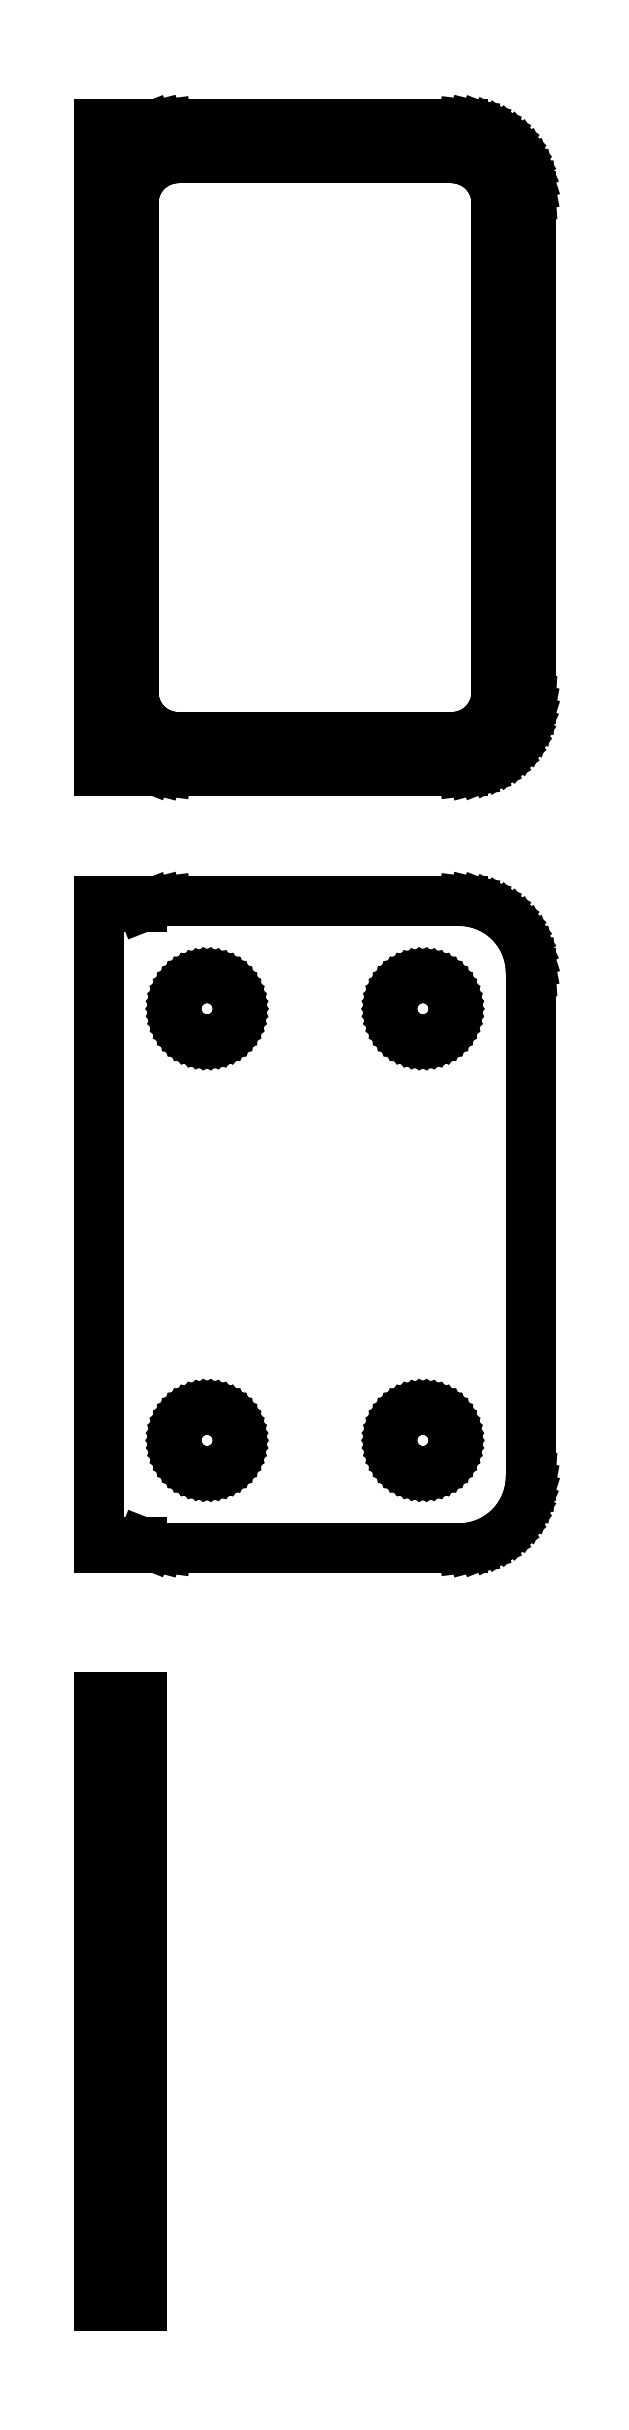
<metadata>
{"format":"dxf","ext":"dxf","renderer":"ezdxf+matplotlib","layout":"modelspace","background":"white","min_lineweight":24,"dpi":150}
</metadata>
<code>
0
SECTION
2
ENTITIES
0
LINE
8
0
10
-12
20
139.9
11
-11.55
21
139.7
0
LINE
8
0
10
-11.55
20
139.7
11
-10.94
21
139.6
0
LINE
8
0
10
-10.94
20
139.6
11
-10.31
21
139.5
0
LINE
8
0
10
-10.31
20
139.5
11
10.31
21
139.5
0
LINE
8
0
10
10.31
20
139.5
11
10.94
21
139.6
0
LINE
8
0
10
10.94
20
139.6
11
11.55
21
139.7
0
LINE
8
0
10
11.55
20
139.7
11
12.13
21
140
0
LINE
8
0
10
12.13
20
140
11
12.68
21
140.3
0
LINE
8
0
10
12.68
20
140.3
11
13.19
21
140.6
0
LINE
8
0
10
13.19
20
140.6
11
13.64
21
141.1
0
LINE
8
0
10
13.64
20
141.1
11
14.05
21
141.6
0
LINE
8
0
10
14.05
20
141.6
11
14.38
21
142.1
0
LINE
8
0
10
14.38
20
142.1
11
14.65
21
142.7
0
LINE
8
0
10
14.65
20
142.7
11
14.84
21
143.3
0
LINE
8
0
10
14.84
20
143.3
11
14.96
21
143.9
0
LINE
8
0
10
14.96
20
143.9
11
15
21
144.5
0
LINE
8
0
10
15
20
144.5
11
15
21
179.5
0
LINE
8
0
10
15
20
179.5
11
14.96
21
180.1
0
LINE
8
0
10
14.96
20
180.1
11
14.84
21
180.7
0
LINE
8
0
10
14.84
20
180.7
11
14.65
21
181.3
0
LINE
8
0
10
14.65
20
181.3
11
14.38
21
181.9
0
LINE
8
0
10
14.38
20
181.9
11
14.05
21
182.4
0
LINE
8
0
10
14.05
20
182.4
11
13.64
21
182.9
0
LINE
8
0
10
13.64
20
182.9
11
13.19
21
183.4
0
LINE
8
0
10
13.19
20
183.4
11
12.68
21
183.7
0
LINE
8
0
10
12.68
20
183.7
11
12.13
21
184
0
LINE
8
0
10
12.13
20
184
11
11.55
21
184.3
0
LINE
8
0
10
11.55
20
184.3
11
10.94
21
184.4
0
LINE
8
0
10
10.94
20
184.4
11
10.31
21
184.5
0
LINE
8
0
10
10.31
20
184.5
11
-10.31
21
184.5
0
LINE
8
0
10
-10.31
20
184.5
11
-10.94
21
184.4
0
LINE
8
0
10
-10.94
20
184.4
11
-11.55
21
184.3
0
LINE
8
0
10
-11.55
20
184.3
11
-12
21
184.1
0
LINE
8
0
10
-12
20
184.1
11
-12
21
184.5
0
LINE
8
0
10
-12
20
184.5
11
-15
21
184.5
0
LINE
8
0
10
-15
20
184.5
11
-15
21
139.5
0
LINE
8
0
10
-15
20
139.5
11
-12
21
139.5
0
LINE
8
0
10
-12
20
139.5
11
-12
21
139.9
0
LINE
8
0
10
-9.695
20
141.9
11
-10.08
21
141.9
0
LINE
8
0
10
-10.08
20
141.9
11
-10.46
21
142
0
LINE
8
0
10
-10.46
20
142
11
-10.83
21
142.2
0
LINE
8
0
10
-10.83
20
142.2
11
-11.17
21
142.4
0
LINE
8
0
10
-11.17
20
142.4
11
-11.48
21
142.6
0
LINE
8
0
10
-11.48
20
142.6
11
-11.77
21
142.9
0
LINE
8
0
10
-11.77
20
142.9
11
-12.02
21
143.2
0
LINE
8
0
10
-12.02
20
143.2
11
-12.23
21
143.5
0
LINE
8
0
10
-12.23
20
143.5
11
-12.39
21
143.9
0
LINE
8
0
10
-12.39
20
143.9
11
-12.52
21
144.2
0
LINE
8
0
10
-12.52
20
144.2
11
-12.59
21
144.6
0
LINE
8
0
10
-12.59
20
144.6
11
-12.61
21
145
0
LINE
8
0
10
-12.61
20
145
11
-12.61
21
179
0
LINE
8
0
10
-12.61
20
179
11
-12.59
21
179.4
0
LINE
8
0
10
-12.59
20
179.4
11
-12.52
21
179.8
0
LINE
8
0
10
-12.52
20
179.8
11
-12.39
21
180.1
0
LINE
8
0
10
-12.39
20
180.1
11
-12.23
21
180.5
0
LINE
8
0
10
-12.23
20
180.5
11
-12.02
21
180.8
0
LINE
8
0
10
-12.02
20
180.8
11
-11.77
21
181.1
0
LINE
8
0
10
-11.77
20
181.1
11
-11.48
21
181.4
0
LINE
8
0
10
-11.48
20
181.4
11
-11.17
21
181.6
0
LINE
8
0
10
-11.17
20
181.6
11
-10.83
21
181.8
0
LINE
8
0
10
-10.83
20
181.8
11
-10.46
21
182
0
LINE
8
0
10
-10.46
20
182
11
-10.08
21
182.1
0
LINE
8
0
10
-10.08
20
182.1
11
-9.695
21
182.1
0
LINE
8
0
10
-9.695
20
182.1
11
9.695
21
182.1
0
LINE
8
0
10
9.695
20
182.1
11
10.08
21
182.1
0
LINE
8
0
10
10.08
20
182.1
11
10.46
21
182
0
LINE
8
0
10
10.46
20
182
11
10.83
21
181.8
0
LINE
8
0
10
10.83
20
181.8
11
11.17
21
181.6
0
LINE
8
0
10
11.17
20
181.6
11
11.48
21
181.4
0
LINE
8
0
10
11.48
20
181.4
11
11.77
21
181.1
0
LINE
8
0
10
11.77
20
181.1
11
12.02
21
180.8
0
LINE
8
0
10
12.02
20
180.8
11
12.23
21
180.5
0
LINE
8
0
10
12.23
20
180.5
11
12.39
21
180.1
0
LINE
8
0
10
12.39
20
180.1
11
12.52
21
179.8
0
LINE
8
0
10
12.52
20
179.8
11
12.59
21
179.4
0
LINE
8
0
10
12.59
20
179.4
11
12.61
21
179
0
LINE
8
0
10
12.61
20
179
11
12.61
21
145
0
LINE
8
0
10
12.61
20
145
11
12.59
21
144.6
0
LINE
8
0
10
12.59
20
144.6
11
12.52
21
144.2
0
LINE
8
0
10
12.52
20
144.2
11
12.39
21
143.9
0
LINE
8
0
10
12.39
20
143.9
11
12.23
21
143.5
0
LINE
8
0
10
12.23
20
143.5
11
12.02
21
143.2
0
LINE
8
0
10
12.02
20
143.2
11
11.77
21
142.9
0
LINE
8
0
10
11.77
20
142.9
11
11.48
21
142.6
0
LINE
8
0
10
11.48
20
142.6
11
11.17
21
142.4
0
LINE
8
0
10
11.17
20
142.4
11
10.83
21
142.2
0
LINE
8
0
10
10.83
20
142.2
11
10.46
21
142
0
LINE
8
0
10
10.46
20
142
11
10.08
21
141.9
0
LINE
8
0
10
10.08
20
141.9
11
9.695
21
141.9
0
LINE
8
0
10
9.695
20
141.9
11
-9.695
21
141.9
0
LINE
8
0
10
10.94
20
85.59
11
11.55
21
85.74
0
LINE
8
0
10
11.55
20
85.74
11
12.13
21
85.98
0
LINE
8
0
10
12.13
20
85.98
11
12.68
21
86.28
0
LINE
8
0
10
12.68
20
86.28
11
13.19
21
86.65
0
LINE
8
0
10
13.19
20
86.65
11
13.64
21
87.08
0
LINE
8
0
10
13.64
20
87.08
11
14.05
21
87.56
0
LINE
8
0
10
14.05
20
87.56
11
14.38
21
88.09
0
LINE
8
0
10
14.38
20
88.09
11
14.65
21
88.66
0
LINE
8
0
10
14.65
20
88.66
11
14.84
21
89.26
0
LINE
8
0
10
14.84
20
89.26
11
14.96
21
89.87
0
LINE
8
0
10
14.96
20
89.87
11
15
21
90.5
0
LINE
8
0
10
15
20
90.5
11
15
21
125.5
0
LINE
8
0
10
15
20
125.5
11
14.96
21
126.1
0
LINE
8
0
10
14.96
20
126.1
11
14.84
21
126.7
0
LINE
8
0
10
14.84
20
126.7
11
14.65
21
127.3
0
LINE
8
0
10
14.65
20
127.3
11
14.38
21
127.9
0
LINE
8
0
10
14.38
20
127.9
11
14.05
21
128.4
0
LINE
8
0
10
14.05
20
128.4
11
13.64
21
128.9
0
LINE
8
0
10
13.64
20
128.9
11
13.19
21
129.4
0
LINE
8
0
10
13.19
20
129.4
11
12.68
21
129.7
0
LINE
8
0
10
12.68
20
129.7
11
12.13
21
130
0
LINE
8
0
10
12.13
20
130
11
11.55
21
130.3
0
LINE
8
0
10
11.55
20
130.3
11
10.94
21
130.4
0
LINE
8
0
10
10.94
20
130.4
11
10.31
21
130.5
0
LINE
8
0
10
10.31
20
130.5
11
-10.31
21
130.5
0
LINE
8
0
10
-10.31
20
130.5
11
-10.94
21
130.4
0
LINE
8
0
10
-10.94
20
130.4
11
-11.55
21
130.3
0
LINE
8
0
10
-11.55
20
130.3
11
-12
21
130.1
0
LINE
8
0
10
-12
20
130.1
11
-12
21
130.5
0
LINE
8
0
10
-12
20
130.5
11
-15
21
130.5
0
LINE
8
0
10
-15
20
130.5
11
-15
21
85.52
0
LINE
8
0
10
-15
20
85.52
11
-12
21
85.52
0
LINE
8
0
10
-12
20
85.52
11
-12
21
85.92
0
LINE
8
0
10
-12
20
85.92
11
-11.55
21
85.74
0
LINE
8
0
10
-11.55
20
85.74
11
-10.94
21
85.59
0
LINE
8
0
10
-10.94
20
85.59
11
-10.31
21
85.51
0
LINE
8
0
10
-10.31
20
85.51
11
10.31
21
85.51
0
LINE
8
0
10
10.31
20
85.51
11
10.94
21
85.59
0
LINE
8
0
10
7.366
20
120.9
11
7.1
21
120.9
0
LINE
8
0
10
7.1
20
120.9
11
6.84
21
121
0
LINE
8
0
10
6.84
20
121
11
6.591
21
121.1
0
LINE
8
0
10
6.591
20
121.1
11
6.356
21
121.2
0
LINE
8
0
10
6.356
20
121.2
11
6.139
21
121.4
0
LINE
8
0
10
6.139
20
121.4
11
5.943
21
121.5
0
LINE
8
0
10
5.943
20
121.5
11
5.773
21
121.7
0
LINE
8
0
10
5.773
20
121.7
11
5.629
21
122
0
LINE
8
0
10
5.629
20
122
11
5.515
21
122.2
0
LINE
8
0
10
5.515
20
122.2
11
5.432
21
122.5
0
LINE
8
0
10
5.432
20
122.5
11
5.382
21
122.7
0
LINE
8
0
10
5.382
20
122.7
11
5.365
21
123
0
LINE
8
0
10
5.365
20
123
11
5.382
21
123.3
0
LINE
8
0
10
5.382
20
123.3
11
5.432
21
123.5
0
LINE
8
0
10
5.432
20
123.5
11
5.515
21
123.8
0
LINE
8
0
10
5.515
20
123.8
11
5.629
21
124
0
LINE
8
0
10
5.629
20
124
11
5.773
21
124.3
0
LINE
8
0
10
5.773
20
124.3
11
5.943
21
124.5
0
LINE
8
0
10
5.943
20
124.5
11
6.139
21
124.6
0
LINE
8
0
10
6.139
20
124.6
11
6.356
21
124.8
0
LINE
8
0
10
6.356
20
124.8
11
6.591
21
124.9
0
LINE
8
0
10
6.591
20
124.9
11
6.84
21
125
0
LINE
8
0
10
6.84
20
125
11
7.1
21
125.1
0
LINE
8
0
10
7.1
20
125.1
11
7.366
21
125.1
0
LINE
8
0
10
7.366
20
125.1
11
7.634
21
125.1
0
LINE
8
0
10
7.634
20
125.1
11
7.9
21
125.1
0
LINE
8
0
10
7.9
20
125.1
11
8.16
21
125
0
LINE
8
0
10
8.16
20
125
11
8.409
21
124.9
0
LINE
8
0
10
8.409
20
124.9
11
8.644
21
124.8
0
LINE
8
0
10
8.644
20
124.8
11
8.861
21
124.6
0
LINE
8
0
10
8.861
20
124.6
11
9.057
21
124.5
0
LINE
8
0
10
9.057
20
124.5
11
9.227
21
124.3
0
LINE
8
0
10
9.227
20
124.3
11
9.371
21
124
0
LINE
8
0
10
9.371
20
124
11
9.485
21
123.8
0
LINE
8
0
10
9.485
20
123.8
11
9.568
21
123.5
0
LINE
8
0
10
9.568
20
123.5
11
9.618
21
123.3
0
LINE
8
0
10
9.618
20
123.3
11
9.635
21
123
0
LINE
8
0
10
9.635
20
123
11
9.618
21
122.7
0
LINE
8
0
10
9.618
20
122.7
11
9.568
21
122.5
0
LINE
8
0
10
9.568
20
122.5
11
9.485
21
122.2
0
LINE
8
0
10
9.485
20
122.2
11
9.371
21
122
0
LINE
8
0
10
9.371
20
122
11
9.227
21
121.7
0
LINE
8
0
10
9.227
20
121.7
11
9.057
21
121.5
0
LINE
8
0
10
9.057
20
121.5
11
8.861
21
121.4
0
LINE
8
0
10
8.861
20
121.4
11
8.644
21
121.2
0
LINE
8
0
10
8.644
20
121.2
11
8.409
21
121.1
0
LINE
8
0
10
8.409
20
121.1
11
8.16
21
121
0
LINE
8
0
10
8.16
20
121
11
7.9
21
120.9
0
LINE
8
0
10
7.9
20
120.9
11
7.634
21
120.9
0
LINE
8
0
10
7.634
20
120.9
11
7.366
21
120.9
0
LINE
8
0
10
-7.634
20
120.9
11
-7.9
21
120.9
0
LINE
8
0
10
-7.9
20
120.9
11
-8.16
21
121
0
LINE
8
0
10
-8.16
20
121
11
-8.409
21
121.1
0
LINE
8
0
10
-8.409
20
121.1
11
-8.644
21
121.2
0
LINE
8
0
10
-8.644
20
121.2
11
-8.861
21
121.4
0
LINE
8
0
10
-8.861
20
121.4
11
-9.057
21
121.5
0
LINE
8
0
10
-9.057
20
121.5
11
-9.227
21
121.7
0
LINE
8
0
10
-9.227
20
121.7
11
-9.371
21
122
0
LINE
8
0
10
-9.371
20
122
11
-9.485
21
122.2
0
LINE
8
0
10
-9.485
20
122.2
11
-9.568
21
122.5
0
LINE
8
0
10
-9.568
20
122.5
11
-9.618
21
122.7
0
LINE
8
0
10
-9.618
20
122.7
11
-9.635
21
123
0
LINE
8
0
10
-9.635
20
123
11
-9.618
21
123.3
0
LINE
8
0
10
-9.618
20
123.3
11
-9.568
21
123.5
0
LINE
8
0
10
-9.568
20
123.5
11
-9.485
21
123.8
0
LINE
8
0
10
-9.485
20
123.8
11
-9.371
21
124
0
LINE
8
0
10
-9.371
20
124
11
-9.227
21
124.3
0
LINE
8
0
10
-9.227
20
124.3
11
-9.057
21
124.5
0
LINE
8
0
10
-9.057
20
124.5
11
-8.861
21
124.6
0
LINE
8
0
10
-8.861
20
124.6
11
-8.644
21
124.8
0
LINE
8
0
10
-8.644
20
124.8
11
-8.409
21
124.9
0
LINE
8
0
10
-8.409
20
124.9
11
-8.16
21
125
0
LINE
8
0
10
-8.16
20
125
11
-7.9
21
125.1
0
LINE
8
0
10
-7.9
20
125.1
11
-7.634
21
125.1
0
LINE
8
0
10
-7.634
20
125.1
11
-7.366
21
125.1
0
LINE
8
0
10
-7.366
20
125.1
11
-7.1
21
125.1
0
LINE
8
0
10
-7.1
20
125.1
11
-6.84
21
125
0
LINE
8
0
10
-6.84
20
125
11
-6.591
21
124.9
0
LINE
8
0
10
-6.591
20
124.9
11
-6.356
21
124.8
0
LINE
8
0
10
-6.356
20
124.8
11
-6.139
21
124.6
0
LINE
8
0
10
-6.139
20
124.6
11
-5.943
21
124.5
0
LINE
8
0
10
-5.943
20
124.5
11
-5.773
21
124.3
0
LINE
8
0
10
-5.773
20
124.3
11
-5.629
21
124
0
LINE
8
0
10
-5.629
20
124
11
-5.515
21
123.8
0
LINE
8
0
10
-5.515
20
123.8
11
-5.432
21
123.5
0
LINE
8
0
10
-5.432
20
123.5
11
-5.382
21
123.3
0
LINE
8
0
10
-5.382
20
123.3
11
-5.365
21
123
0
LINE
8
0
10
-5.365
20
123
11
-5.382
21
122.7
0
LINE
8
0
10
-5.382
20
122.7
11
-5.432
21
122.5
0
LINE
8
0
10
-5.432
20
122.5
11
-5.515
21
122.2
0
LINE
8
0
10
-5.515
20
122.2
11
-5.629
21
122
0
LINE
8
0
10
-5.629
20
122
11
-5.773
21
121.7
0
LINE
8
0
10
-5.773
20
121.7
11
-5.943
21
121.5
0
LINE
8
0
10
-5.943
20
121.5
11
-6.139
21
121.4
0
LINE
8
0
10
-6.139
20
121.4
11
-6.356
21
121.2
0
LINE
8
0
10
-6.356
20
121.2
11
-6.591
21
121.1
0
LINE
8
0
10
-6.591
20
121.1
11
-6.84
21
121
0
LINE
8
0
10
-6.84
20
121
11
-7.1
21
120.9
0
LINE
8
0
10
-7.1
20
120.9
11
-7.366
21
120.9
0
LINE
8
0
10
-7.366
20
120.9
11
-7.634
21
120.9
0
LINE
8
0
10
7.366
20
90.87
11
7.1
21
90.9
0
LINE
8
0
10
7.1
20
90.9
11
6.84
21
90.97
0
LINE
8
0
10
6.84
20
90.97
11
6.591
21
91.07
0
LINE
8
0
10
6.591
20
91.07
11
6.356
21
91.2
0
LINE
8
0
10
6.356
20
91.2
11
6.139
21
91.35
0
LINE
8
0
10
6.139
20
91.35
11
5.943
21
91.54
0
LINE
8
0
10
5.943
20
91.54
11
5.773
21
91.74
0
LINE
8
0
10
5.773
20
91.74
11
5.629
21
91.97
0
LINE
8
0
10
5.629
20
91.97
11
5.515
21
92.21
0
LINE
8
0
10
5.515
20
92.21
11
5.432
21
92.47
0
LINE
8
0
10
5.432
20
92.47
11
5.382
21
92.73
0
LINE
8
0
10
5.382
20
92.73
11
5.365
21
93
0
LINE
8
0
10
5.365
20
93
11
5.382
21
93.27
0
LINE
8
0
10
5.382
20
93.27
11
5.432
21
93.53
0
LINE
8
0
10
5.432
20
93.53
11
5.515
21
93.79
0
LINE
8
0
10
5.515
20
93.79
11
5.629
21
94.03
0
LINE
8
0
10
5.629
20
94.03
11
5.773
21
94.26
0
LINE
8
0
10
5.773
20
94.26
11
5.943
21
94.46
0
LINE
8
0
10
5.943
20
94.46
11
6.139
21
94.65
0
LINE
8
0
10
6.139
20
94.65
11
6.356
21
94.8
0
LINE
8
0
10
6.356
20
94.8
11
6.591
21
94.93
0
LINE
8
0
10
6.591
20
94.93
11
6.84
21
95.03
0
LINE
8
0
10
6.84
20
95.03
11
7.1
21
95.1
0
LINE
8
0
10
7.1
20
95.1
11
7.366
21
95.13
0
LINE
8
0
10
7.366
20
95.13
11
7.634
21
95.13
0
LINE
8
0
10
7.634
20
95.13
11
7.9
21
95.1
0
LINE
8
0
10
7.9
20
95.1
11
8.16
21
95.03
0
LINE
8
0
10
8.16
20
95.03
11
8.409
21
94.93
0
LINE
8
0
10
8.409
20
94.93
11
8.644
21
94.8
0
LINE
8
0
10
8.644
20
94.8
11
8.861
21
94.65
0
LINE
8
0
10
8.861
20
94.65
11
9.057
21
94.46
0
LINE
8
0
10
9.057
20
94.46
11
9.227
21
94.26
0
LINE
8
0
10
9.227
20
94.26
11
9.371
21
94.03
0
LINE
8
0
10
9.371
20
94.03
11
9.485
21
93.79
0
LINE
8
0
10
9.485
20
93.79
11
9.568
21
93.53
0
LINE
8
0
10
9.568
20
93.53
11
9.618
21
93.27
0
LINE
8
0
10
9.618
20
93.27
11
9.635
21
93
0
LINE
8
0
10
9.635
20
93
11
9.618
21
92.73
0
LINE
8
0
10
9.618
20
92.73
11
9.568
21
92.47
0
LINE
8
0
10
9.568
20
92.47
11
9.485
21
92.21
0
LINE
8
0
10
9.485
20
92.21
11
9.371
21
91.97
0
LINE
8
0
10
9.371
20
91.97
11
9.227
21
91.74
0
LINE
8
0
10
9.227
20
91.74
11
9.057
21
91.54
0
LINE
8
0
10
9.057
20
91.54
11
8.861
21
91.35
0
LINE
8
0
10
8.861
20
91.35
11
8.644
21
91.2
0
LINE
8
0
10
8.644
20
91.2
11
8.409
21
91.07
0
LINE
8
0
10
8.409
20
91.07
11
8.16
21
90.97
0
LINE
8
0
10
8.16
20
90.97
11
7.9
21
90.9
0
LINE
8
0
10
7.9
20
90.9
11
7.634
21
90.87
0
LINE
8
0
10
7.634
20
90.87
11
7.366
21
90.87
0
LINE
8
0
10
-7.634
20
90.87
11
-7.9
21
90.9
0
LINE
8
0
10
-7.9
20
90.9
11
-8.16
21
90.97
0
LINE
8
0
10
-8.16
20
90.97
11
-8.409
21
91.07
0
LINE
8
0
10
-8.409
20
91.07
11
-8.644
21
91.2
0
LINE
8
0
10
-8.644
20
91.2
11
-8.861
21
91.35
0
LINE
8
0
10
-8.861
20
91.35
11
-9.057
21
91.54
0
LINE
8
0
10
-9.057
20
91.54
11
-9.227
21
91.74
0
LINE
8
0
10
-9.227
20
91.74
11
-9.371
21
91.97
0
LINE
8
0
10
-9.371
20
91.97
11
-9.485
21
92.21
0
LINE
8
0
10
-9.485
20
92.21
11
-9.568
21
92.47
0
LINE
8
0
10
-9.568
20
92.47
11
-9.618
21
92.73
0
LINE
8
0
10
-9.618
20
92.73
11
-9.635
21
93
0
LINE
8
0
10
-9.635
20
93
11
-9.618
21
93.27
0
LINE
8
0
10
-9.618
20
93.27
11
-9.568
21
93.53
0
LINE
8
0
10
-9.568
20
93.53
11
-9.485
21
93.79
0
LINE
8
0
10
-9.485
20
93.79
11
-9.371
21
94.03
0
LINE
8
0
10
-9.371
20
94.03
11
-9.227
21
94.26
0
LINE
8
0
10
-9.227
20
94.26
11
-9.057
21
94.46
0
LINE
8
0
10
-9.057
20
94.46
11
-8.861
21
94.65
0
LINE
8
0
10
-8.861
20
94.65
11
-8.644
21
94.8
0
LINE
8
0
10
-8.644
20
94.8
11
-8.409
21
94.93
0
LINE
8
0
10
-8.409
20
94.93
11
-8.16
21
95.03
0
LINE
8
0
10
-8.16
20
95.03
11
-7.9
21
95.1
0
LINE
8
0
10
-7.9
20
95.1
11
-7.634
21
95.13
0
LINE
8
0
10
-7.634
20
95.13
11
-7.366
21
95.13
0
LINE
8
0
10
-7.366
20
95.13
11
-7.1
21
95.1
0
LINE
8
0
10
-7.1
20
95.1
11
-6.84
21
95.03
0
LINE
8
0
10
-6.84
20
95.03
11
-6.591
21
94.93
0
LINE
8
0
10
-6.591
20
94.93
11
-6.356
21
94.8
0
LINE
8
0
10
-6.356
20
94.8
11
-6.139
21
94.65
0
LINE
8
0
10
-6.139
20
94.65
11
-5.943
21
94.46
0
LINE
8
0
10
-5.943
20
94.46
11
-5.773
21
94.26
0
LINE
8
0
10
-5.773
20
94.26
11
-5.629
21
94.03
0
LINE
8
0
10
-5.629
20
94.03
11
-5.515
21
93.79
0
LINE
8
0
10
-5.515
20
93.79
11
-5.432
21
93.53
0
LINE
8
0
10
-5.432
20
93.53
11
-5.382
21
93.27
0
LINE
8
0
10
-5.382
20
93.27
11
-5.365
21
93
0
LINE
8
0
10
-5.365
20
93
11
-5.382
21
92.73
0
LINE
8
0
10
-5.382
20
92.73
11
-5.432
21
92.47
0
LINE
8
0
10
-5.432
20
92.47
11
-5.515
21
92.21
0
LINE
8
0
10
-5.515
20
92.21
11
-5.629
21
91.97
0
LINE
8
0
10
-5.629
20
91.97
11
-5.773
21
91.74
0
LINE
8
0
10
-5.773
20
91.74
11
-5.943
21
91.54
0
LINE
8
0
10
-5.943
20
91.54
11
-6.139
21
91.35
0
LINE
8
0
10
-6.139
20
91.35
11
-6.356
21
91.2
0
LINE
8
0
10
-6.356
20
91.2
11
-6.591
21
91.07
0
LINE
8
0
10
-6.591
20
91.07
11
-6.84
21
90.97
0
LINE
8
0
10
-6.84
20
90.97
11
-7.1
21
90.9
0
LINE
8
0
10
-7.1
20
90.9
11
-7.366
21
90.87
0
LINE
8
0
10
-7.366
20
90.87
11
-7.634
21
90.87
0
LINE
8
0
10
-12
20
75.15
11
-15
21
75.15
0
LINE
8
0
10
-15
20
75.15
11
-15
21
32.85
0
LINE
8
0
10
-15
20
32.85
11
-12
21
32.85
0
LINE
8
0
10
-12
20
32.85
11
-12
21
75.15
0
ENDSEC
0
EOF

</code>
